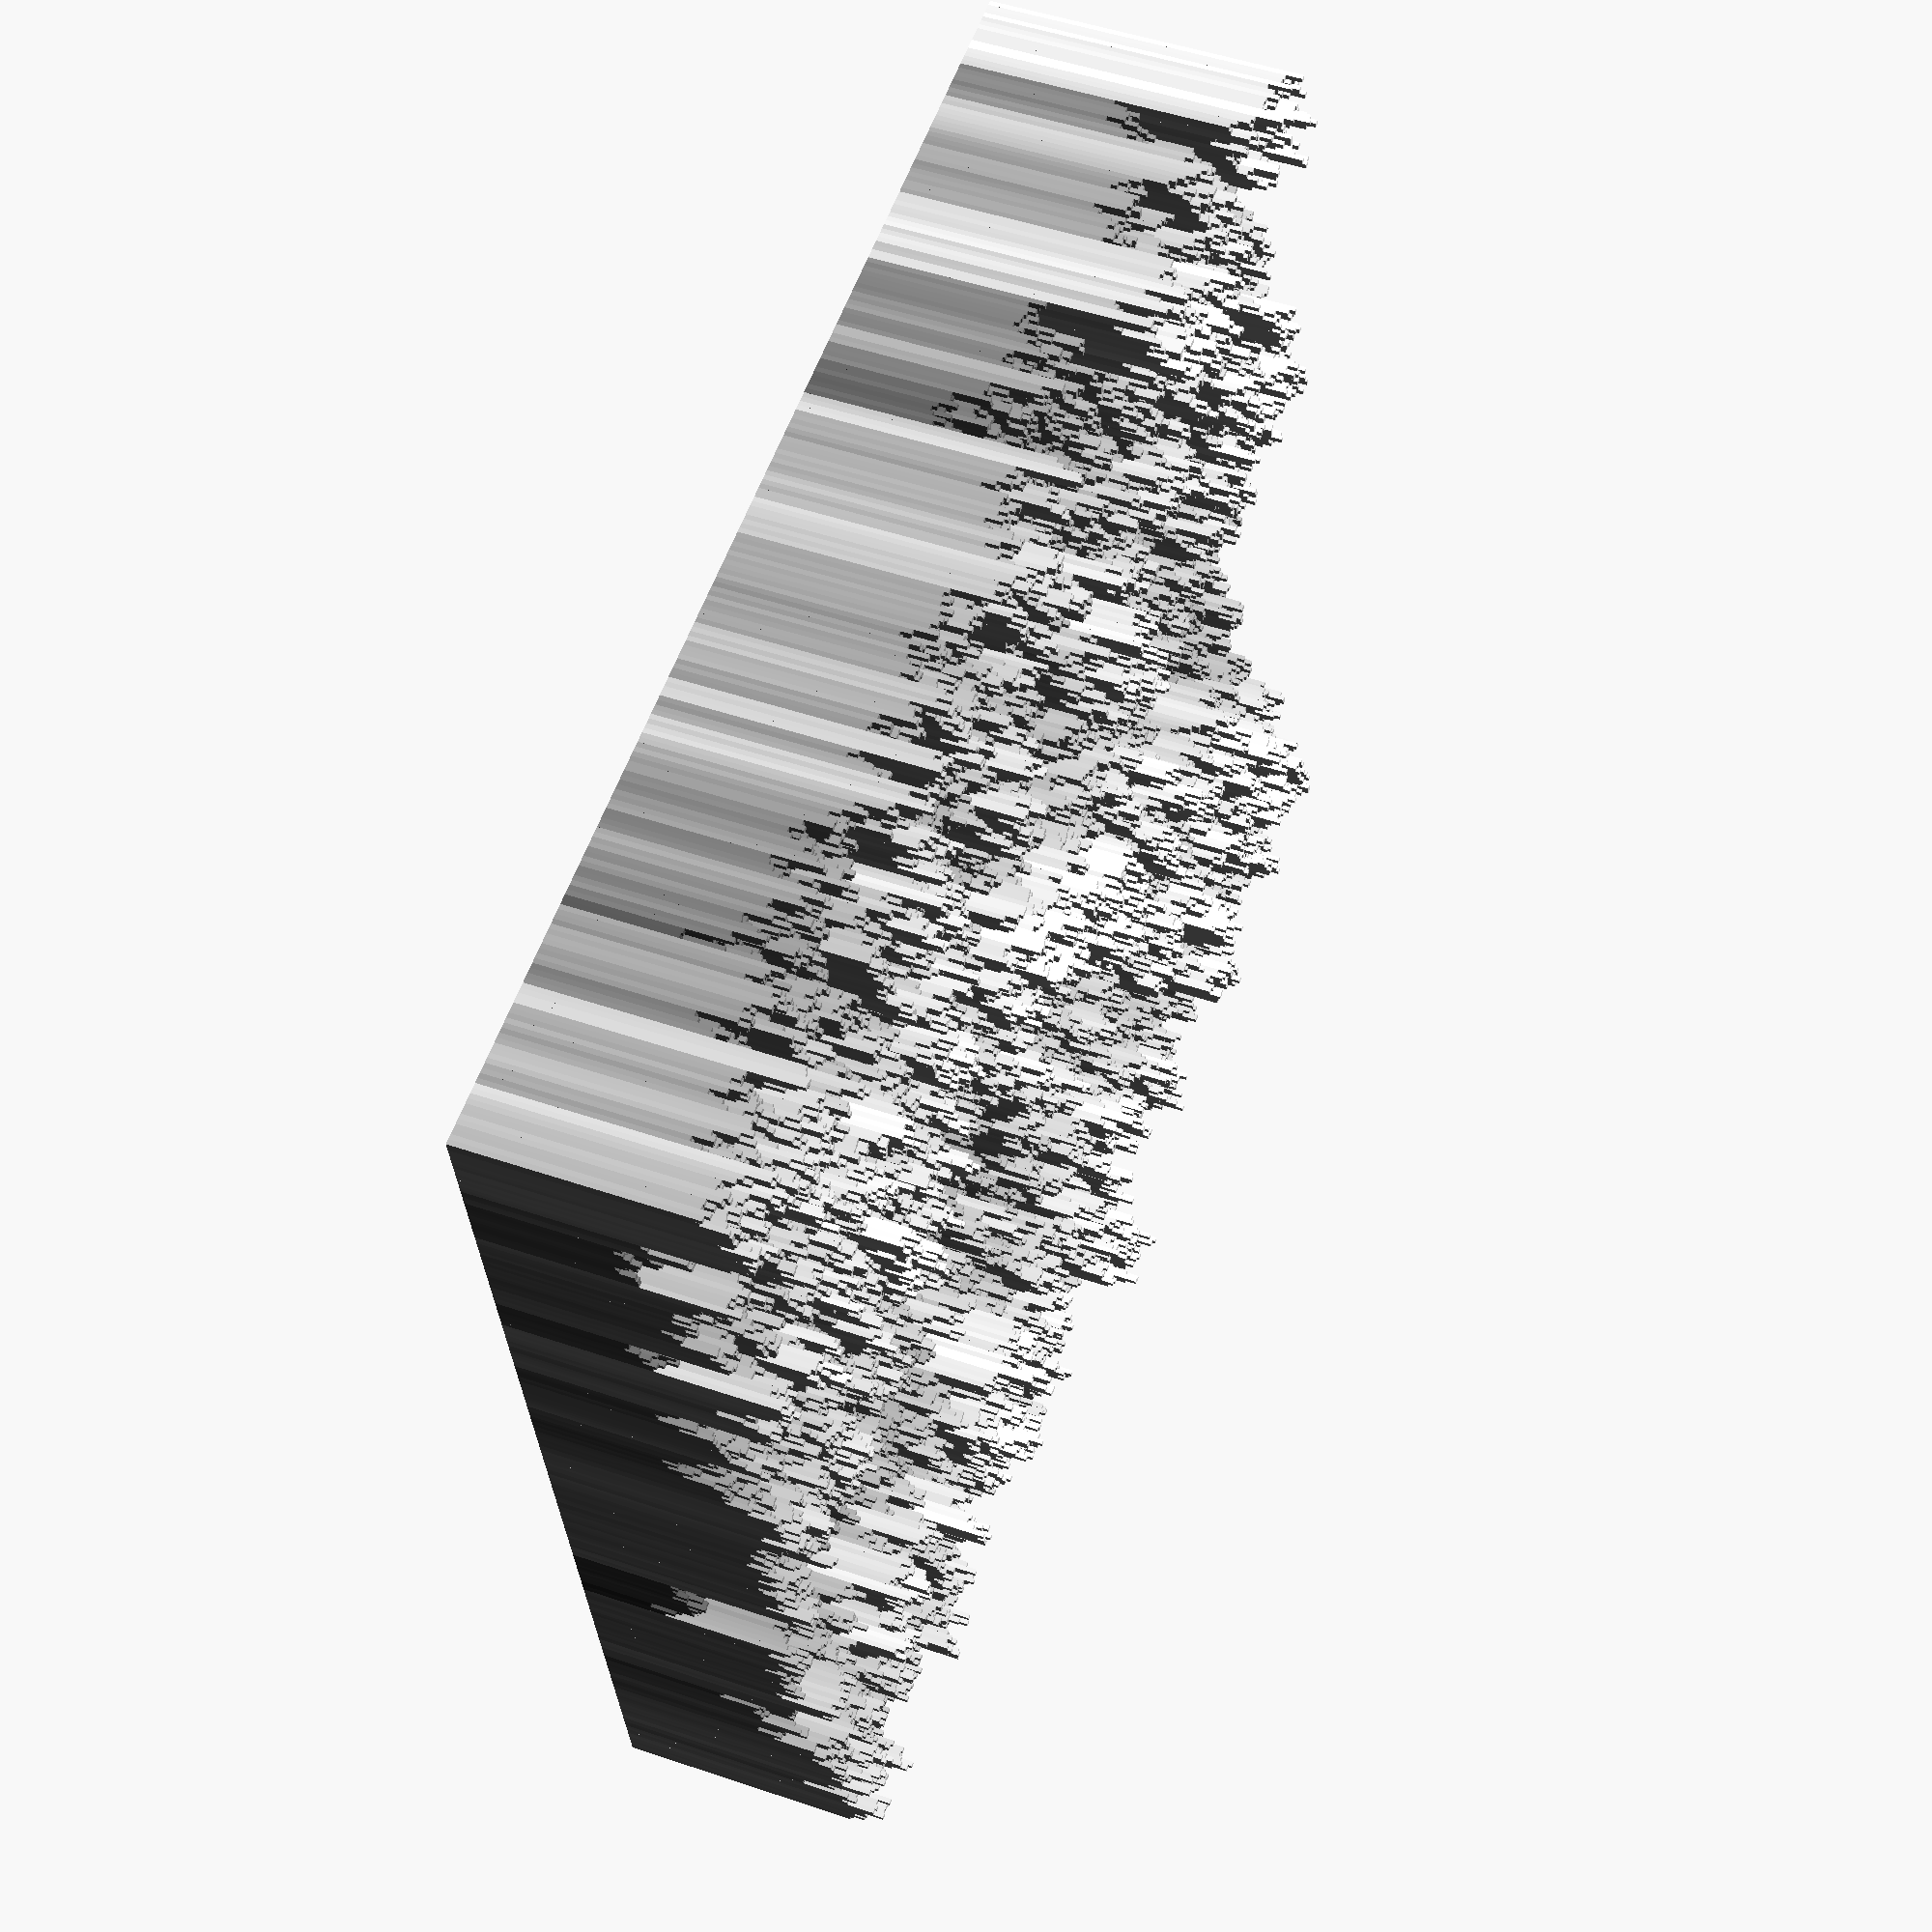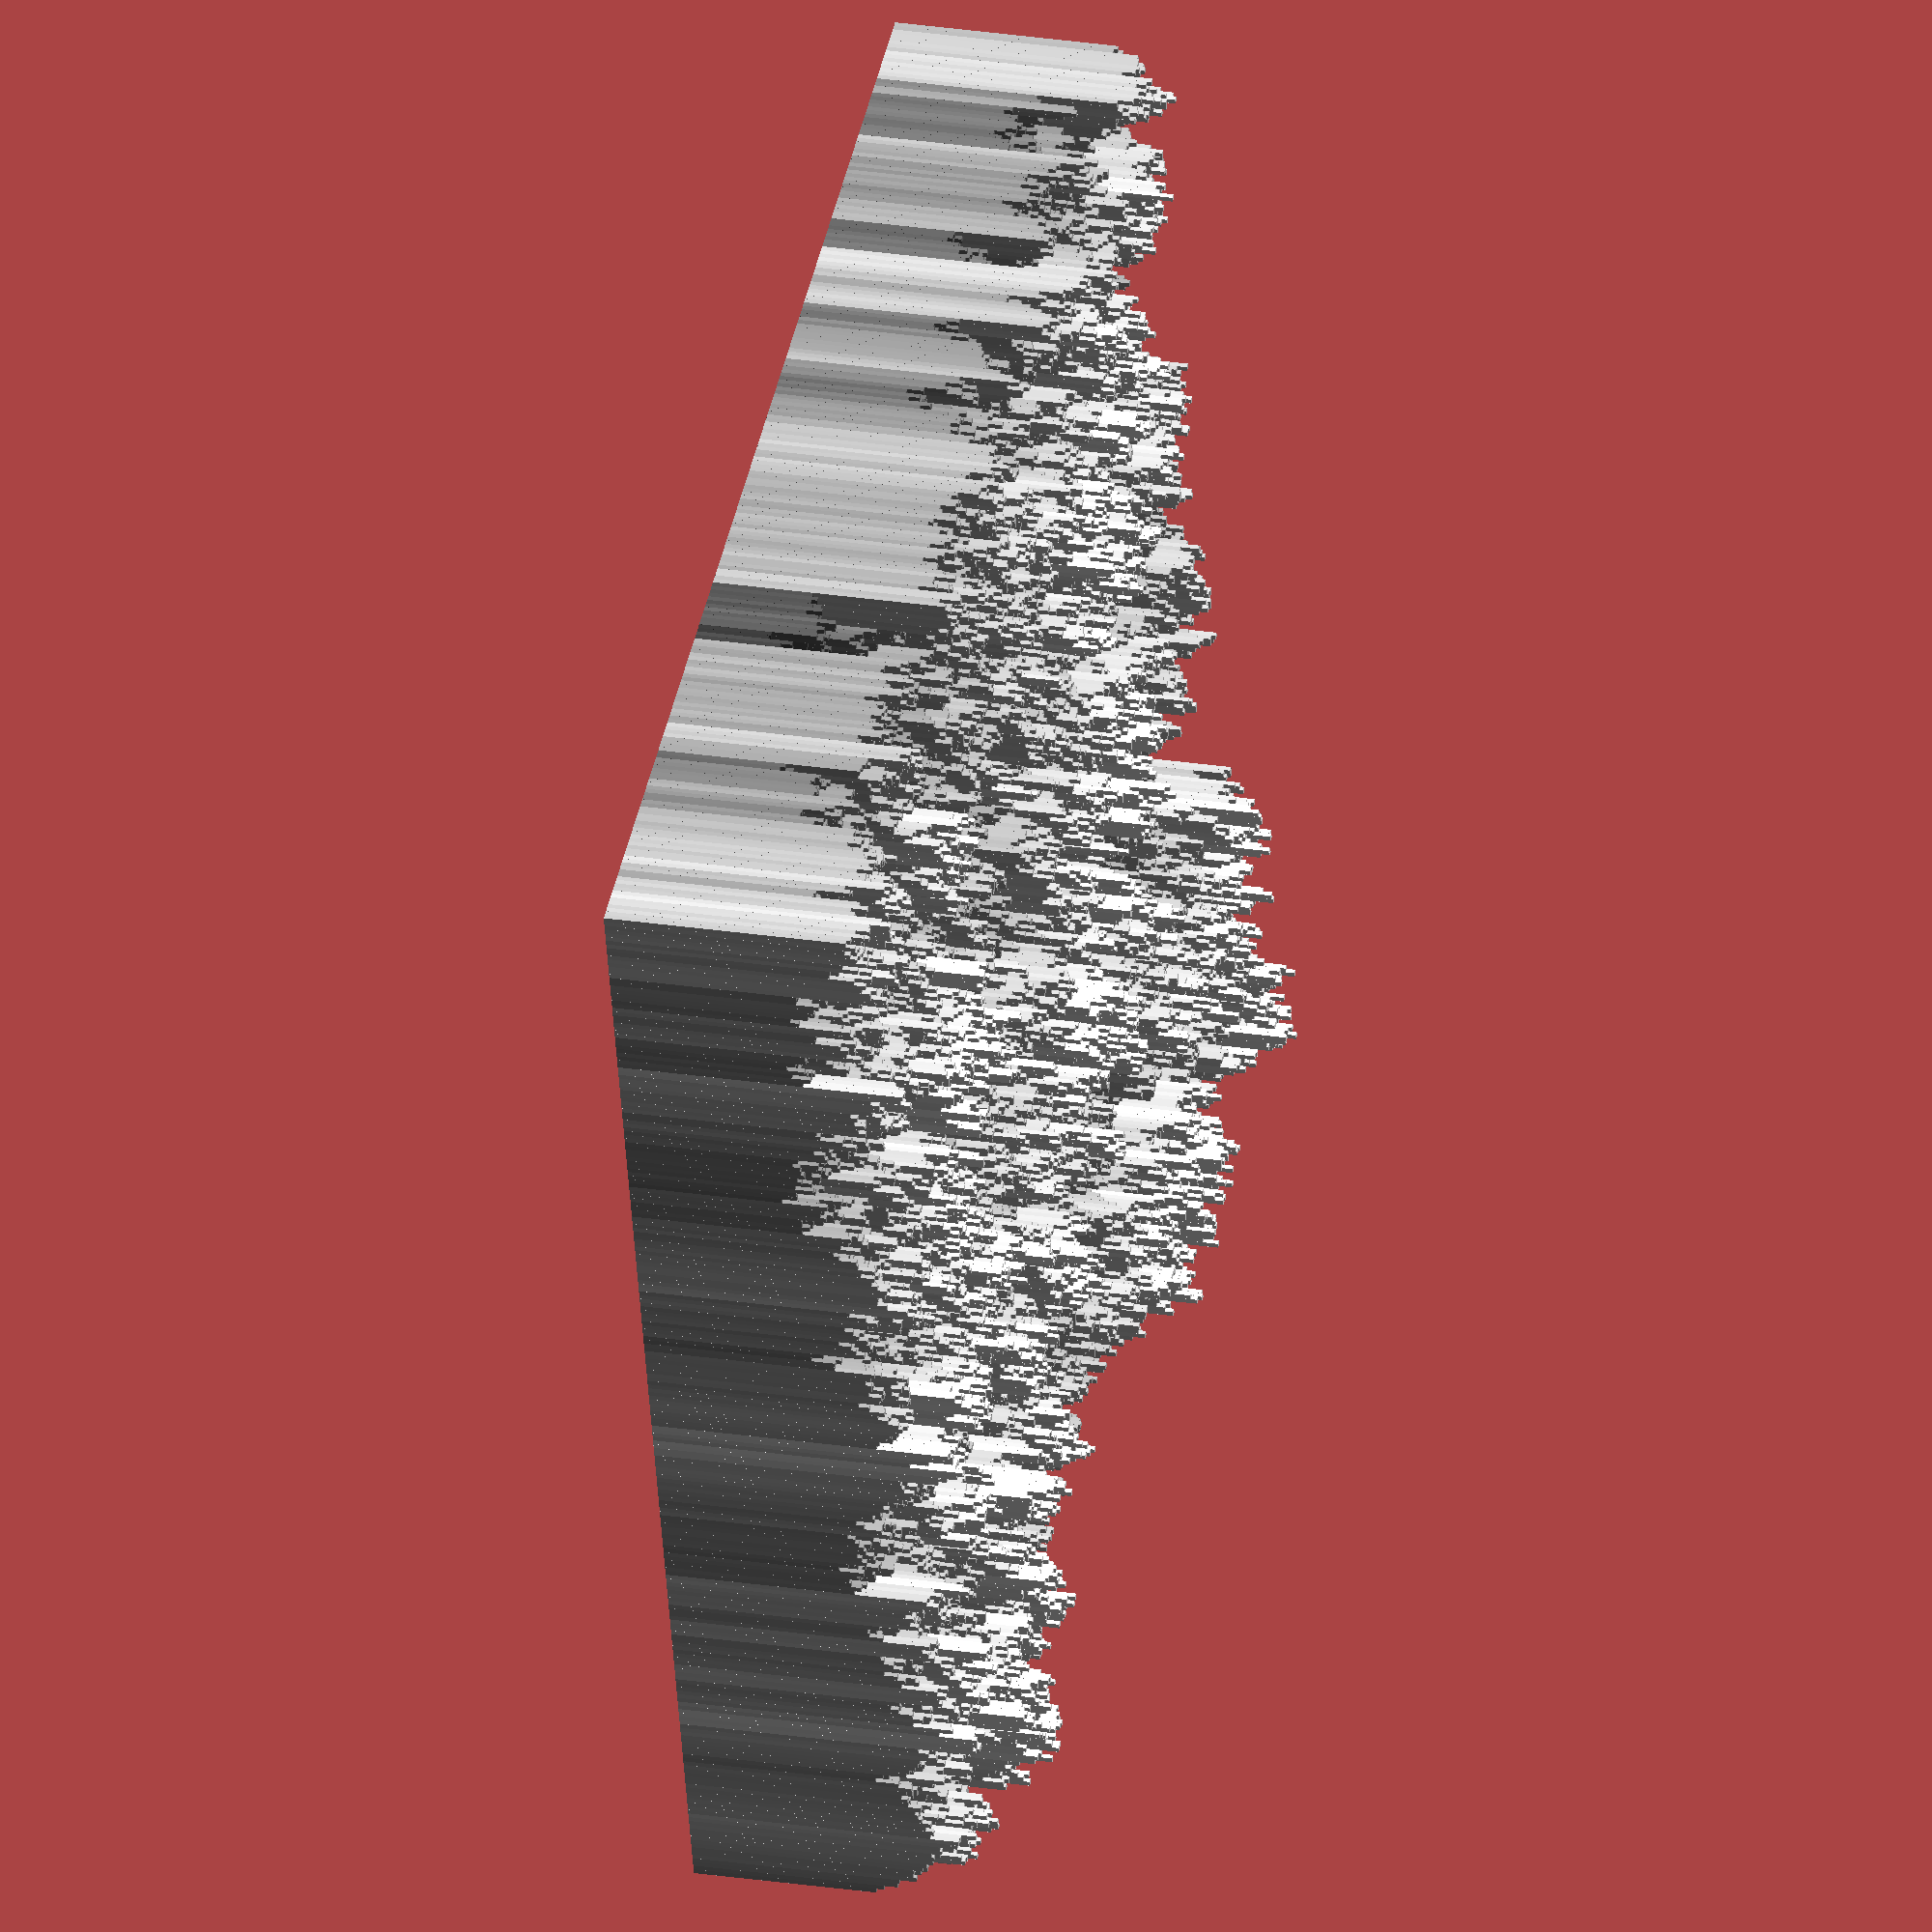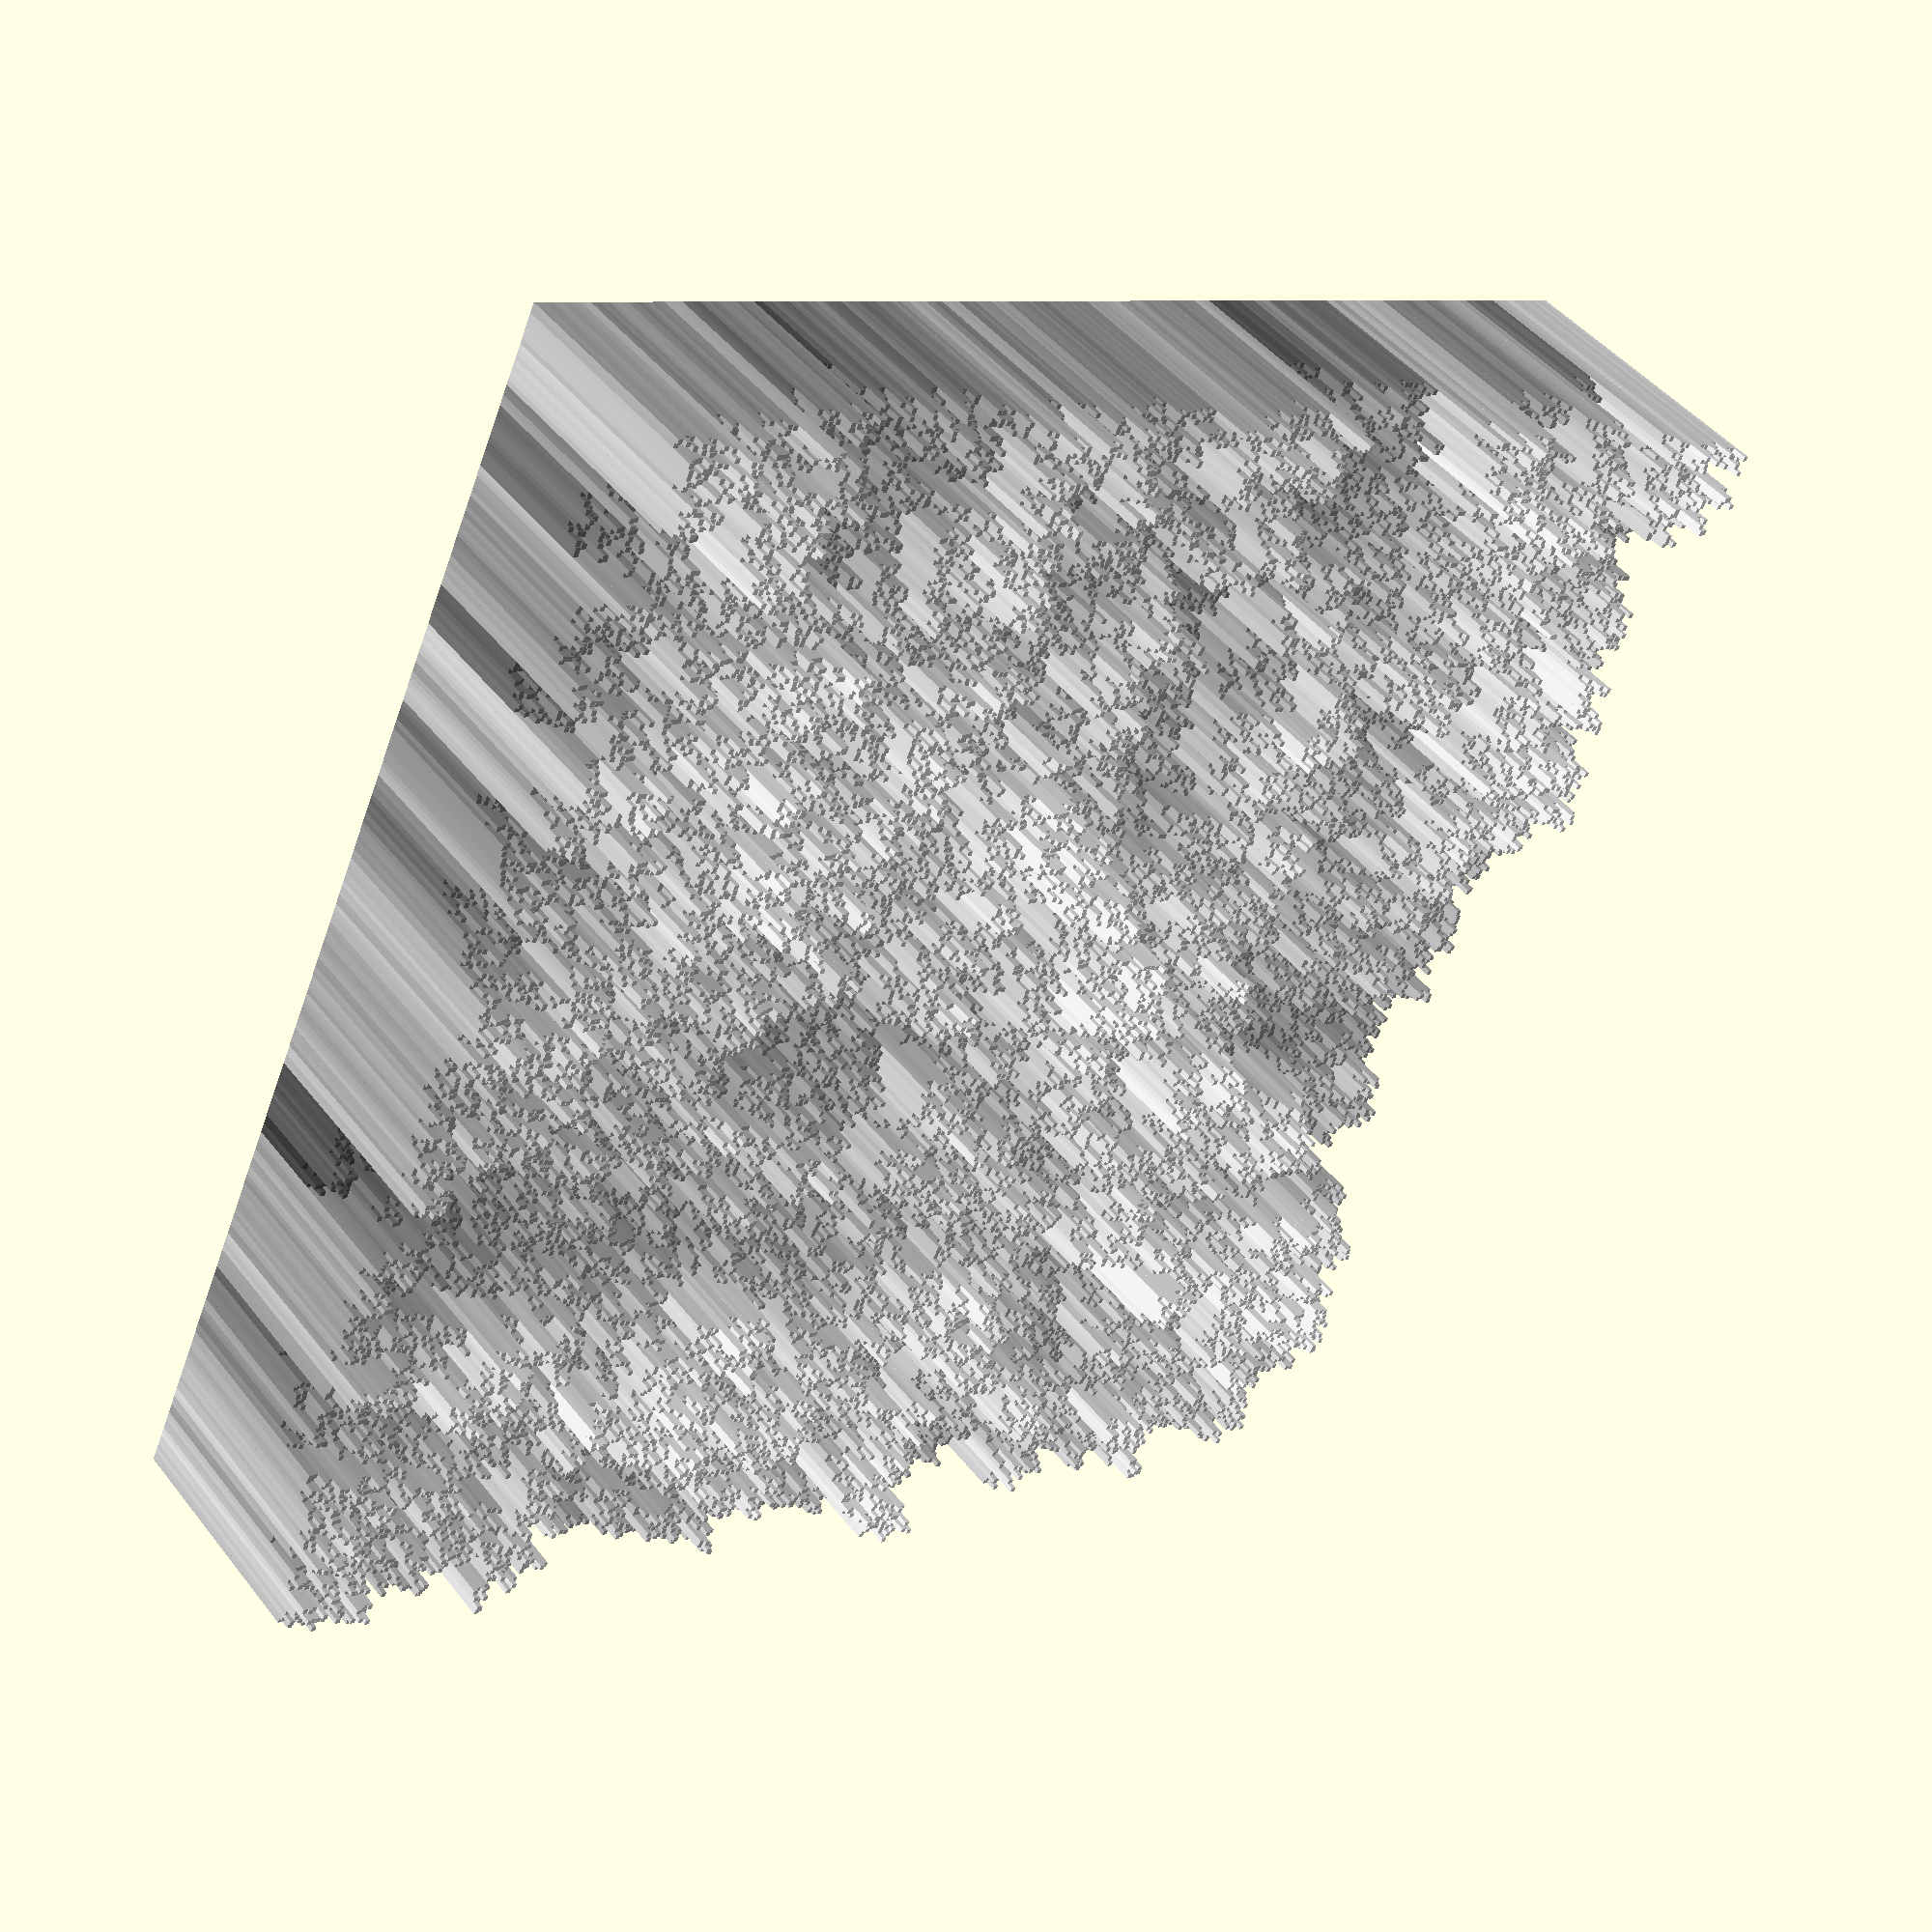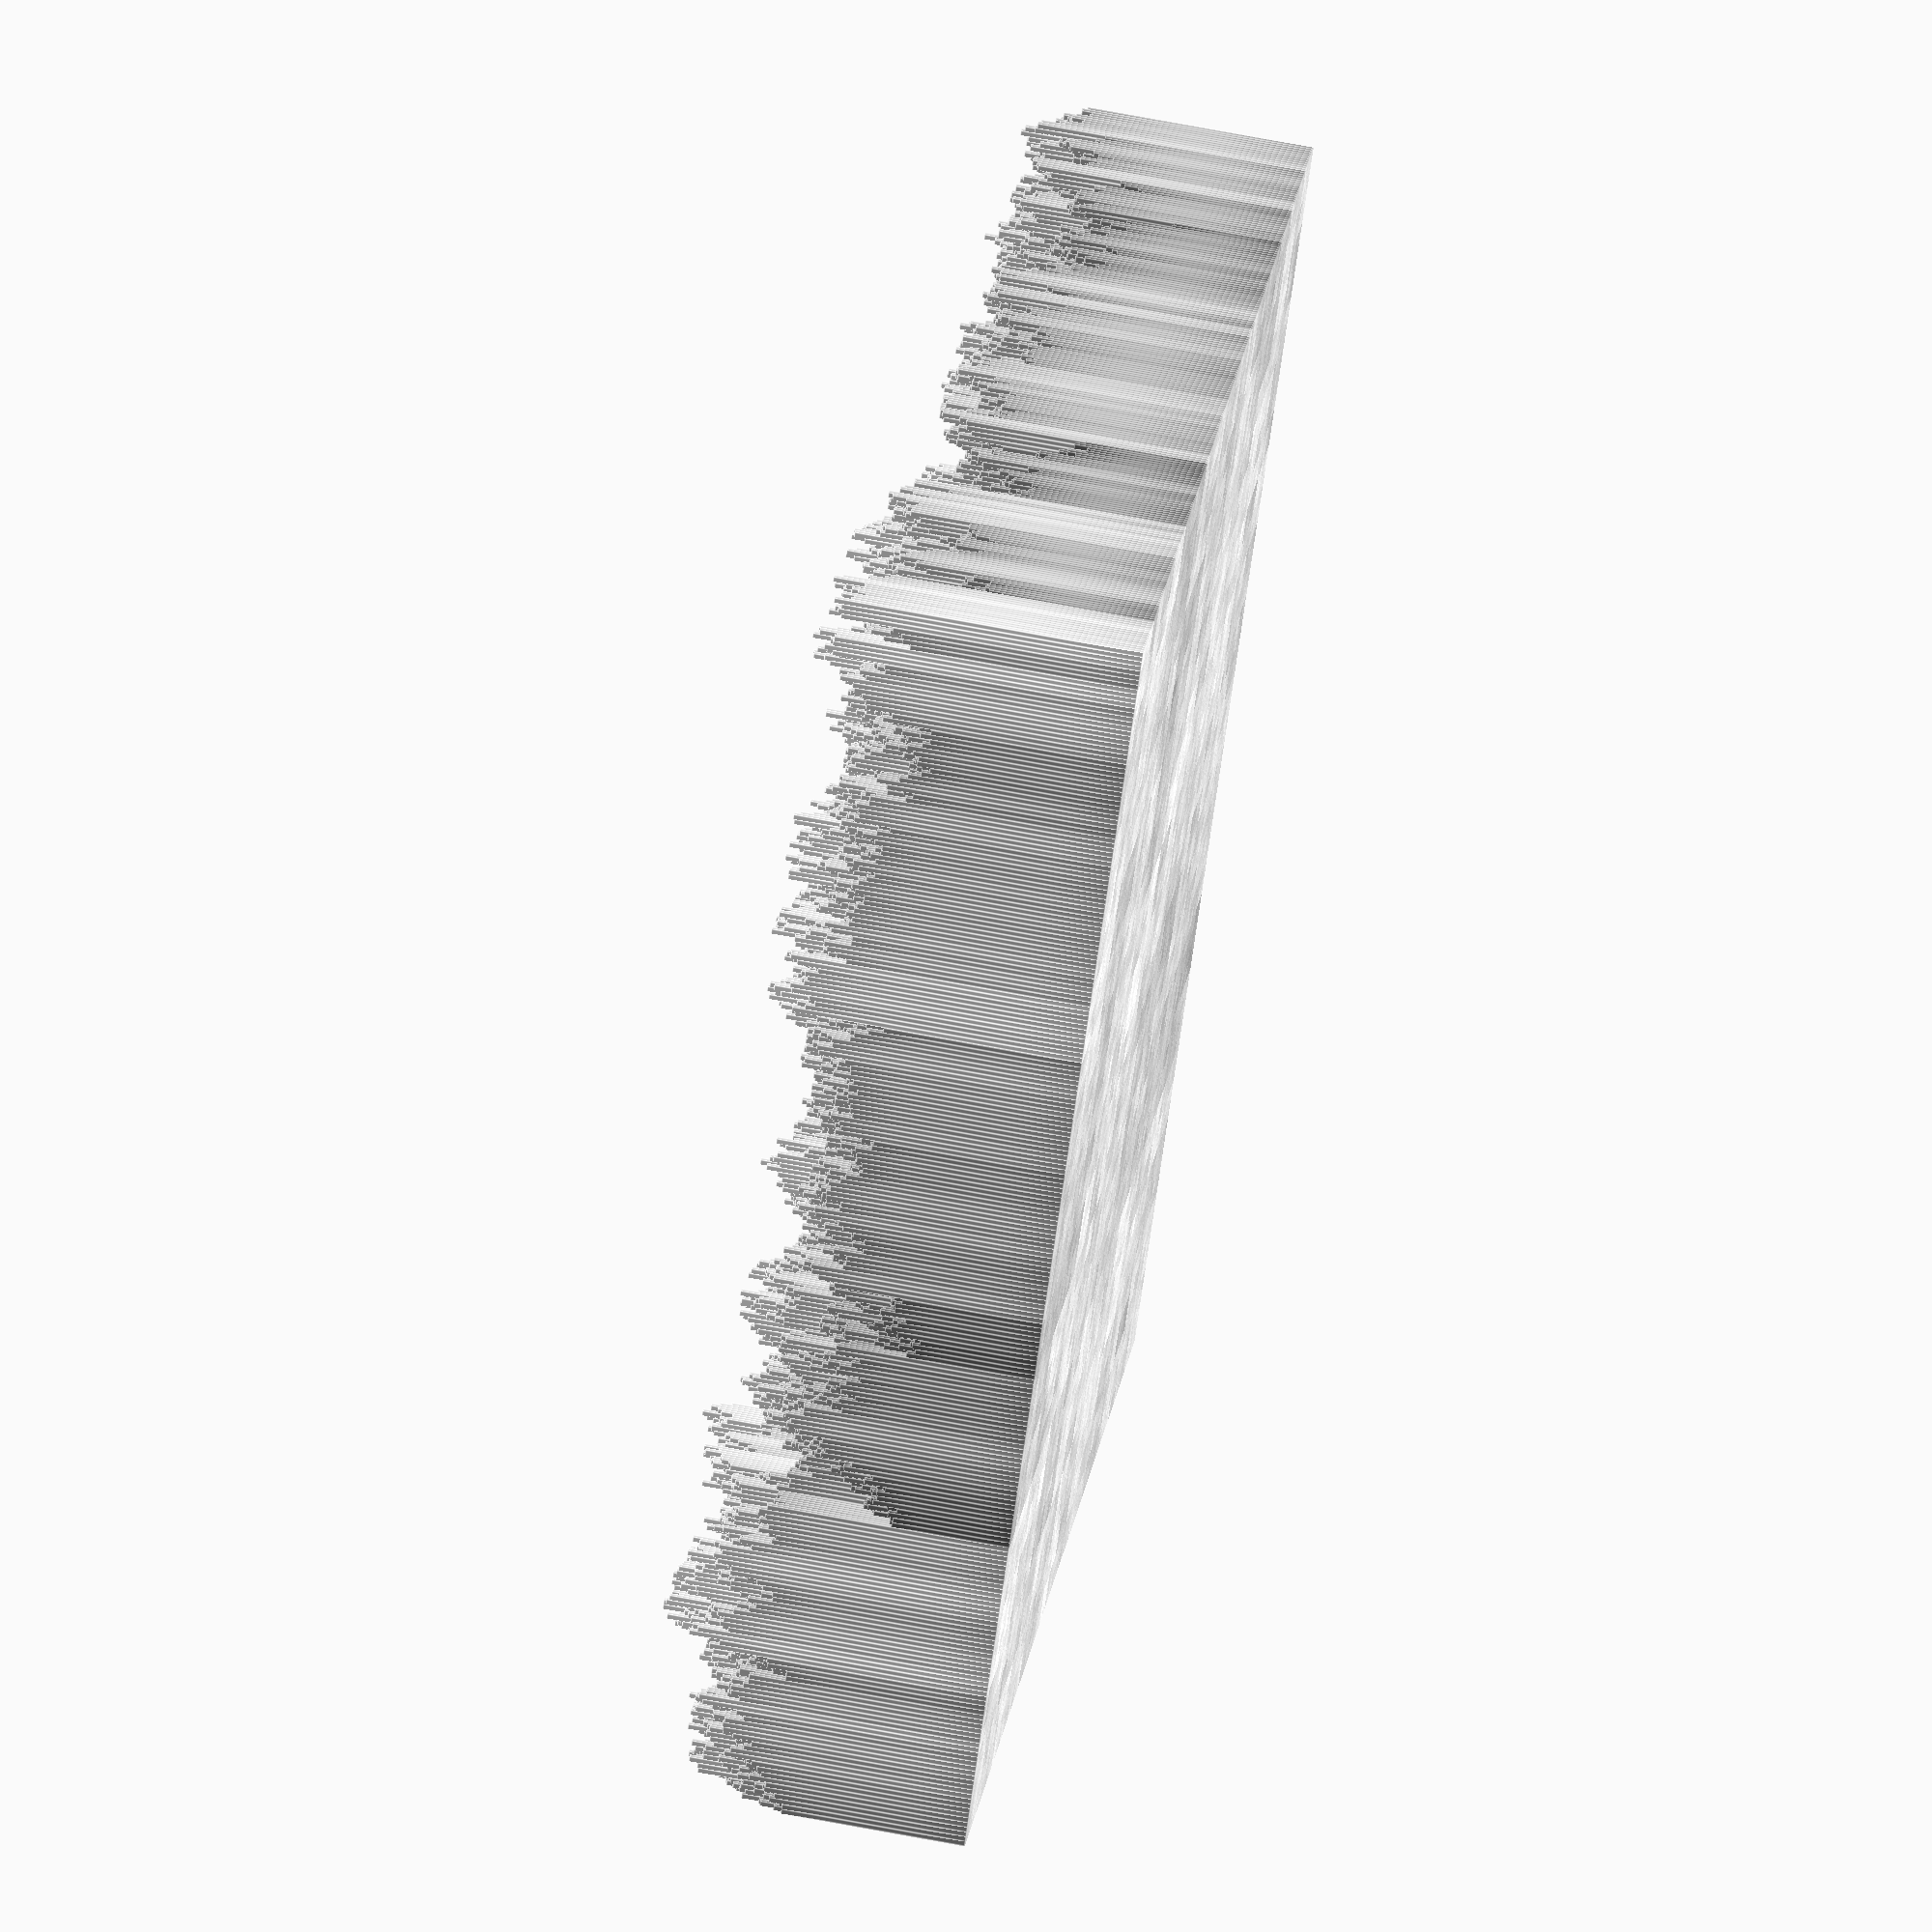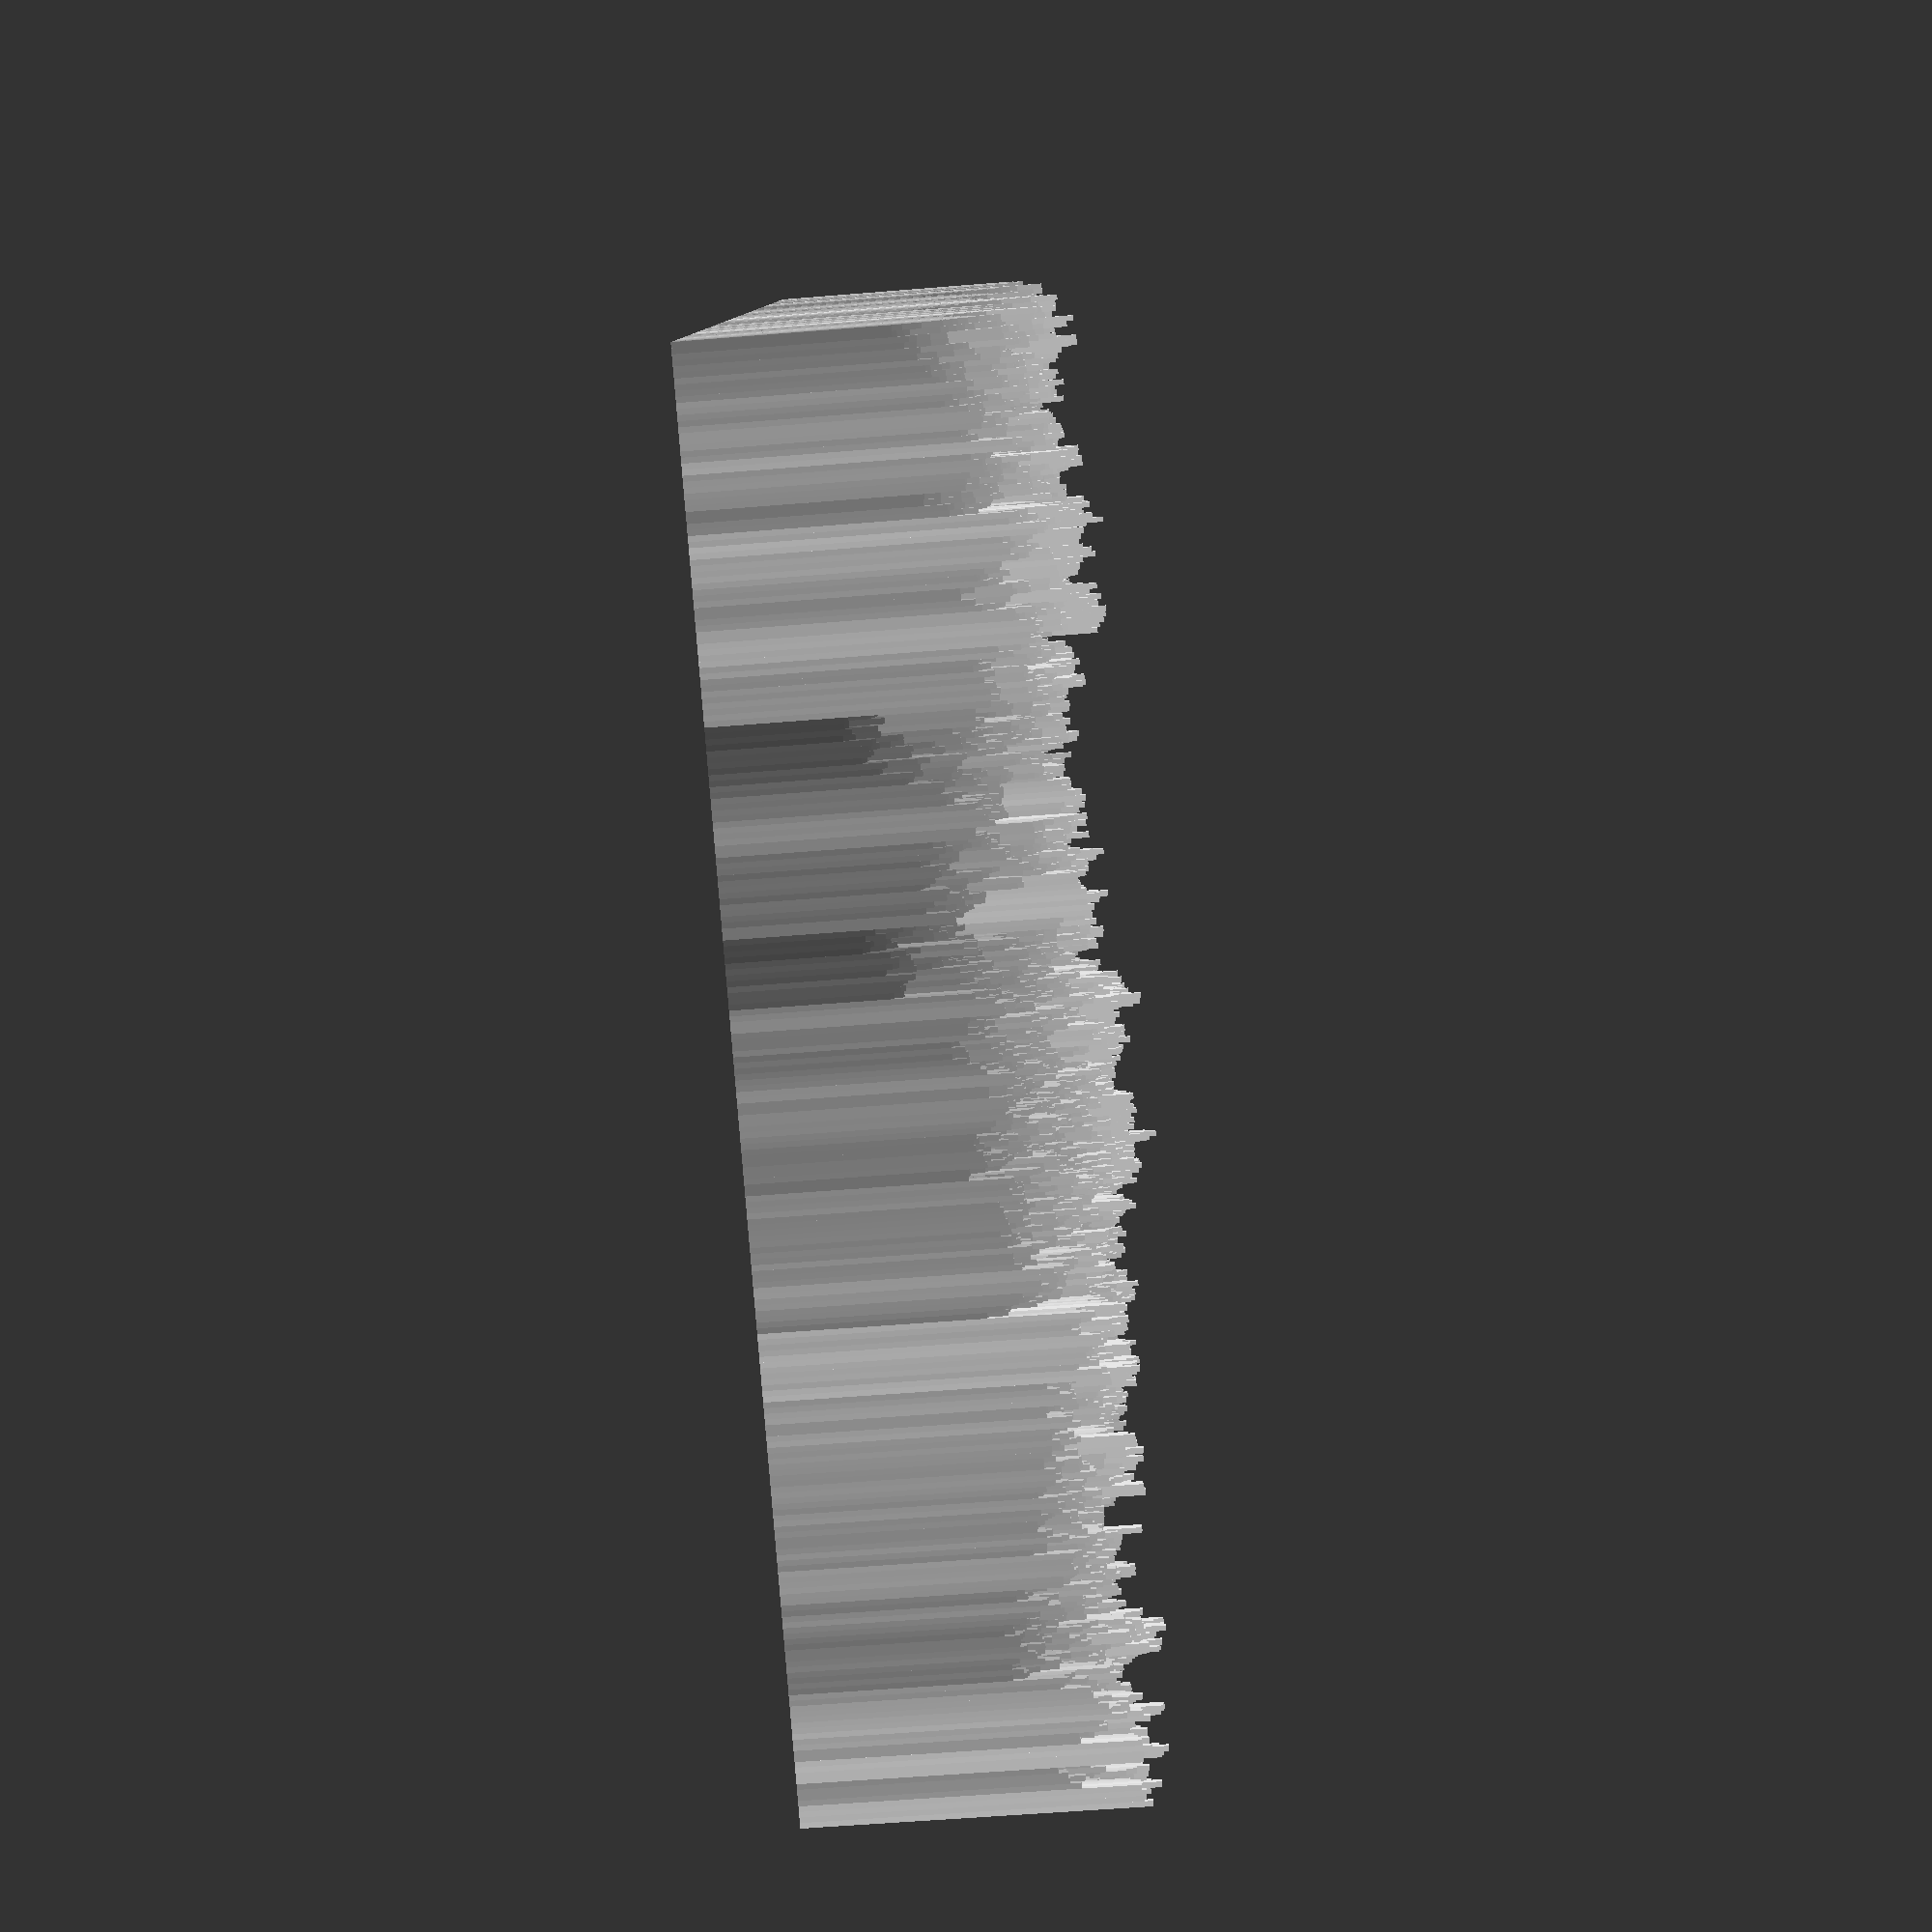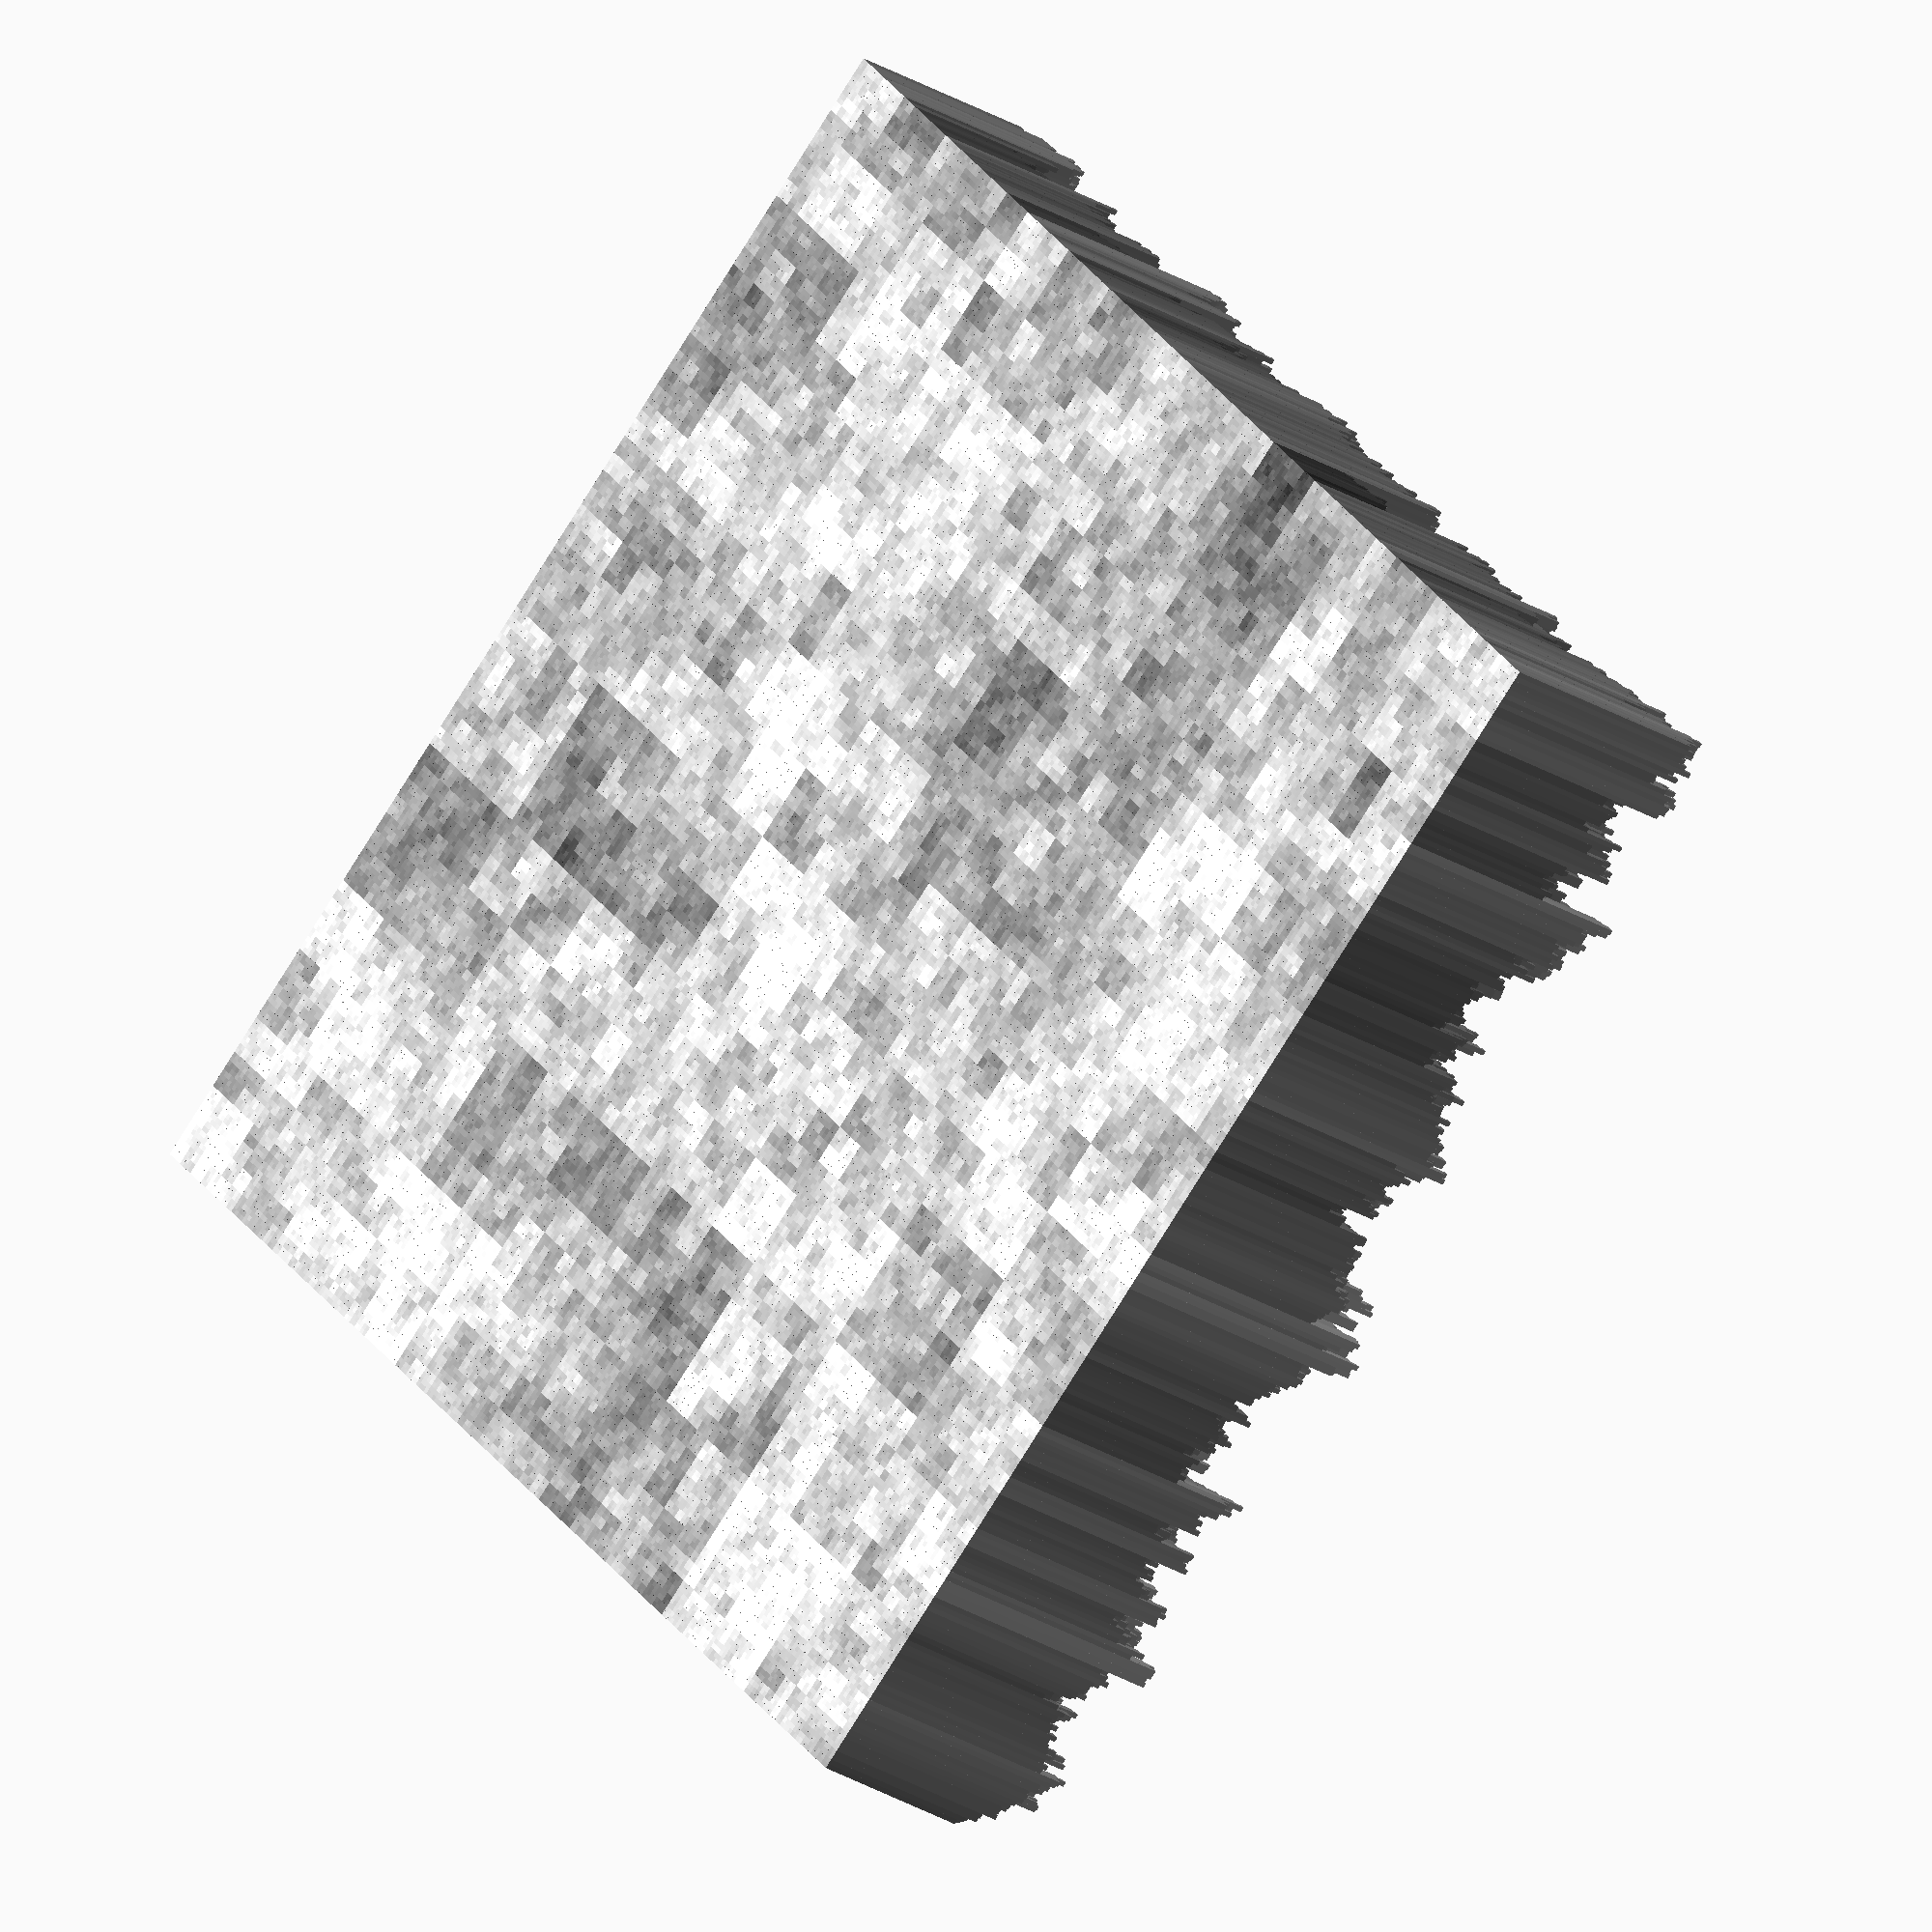
<openscad>
  // License: CC0 (aka CC Zero) - To the extent possible under law,
 // Ulrich Bär has waived all copyright and related or neighboring rights to this work.
// https://creativecommons.org/publicdomain/zero/1.0/


Blocks();

module Blocks(rec=8,size=[500,500],level=50,seed=62,lRange=[-1,2]*10,div=1.01){

randomLevel=rands(lRange[0],lRange[1],4,seed);

div=pow(div,1.8);

if (rec){
translate([size.x/4,size.y/4])Blocks(rec=rec-1,size=size/2,level=level+randomLevel[0],seed=seed+1,lRange=lRange/div,div=div);
translate([size.x/4,-size.y/4])Blocks(rec=rec-1,size=size/2,level=level+randomLevel[1],seed=seed+pow(2,rec+1),lRange=lRange/div,div=div);
translate([-size.x/4,-size.y/4])Blocks(rec=rec-1,size=size/2,level=level+randomLevel[2],seed=seed+pow(3,rec+1),lRange=lRange/div,div=div);
translate([-size.x/4,size.y/4])Blocks(rec=rec-1,size=size/2,level=level+randomLevel[3],seed=seed+pow(4,rec+1),lRange=lRange/div,div=div);
} 



if(!rec){
color([1,1,1]*min(1,max(0,level/120) ) )translate([0,0,level/2]) cube(concat(size*1.001,level),true);
//translate([0,0,level+.1])color("black")text(str(seed),halign="center",valign="center",size=size.x/3);
}

}
</openscad>
<views>
elev=130.3 azim=350.3 roll=249.5 proj=p view=wireframe
elev=333.4 azim=252.8 roll=283.4 proj=o view=wireframe
elev=134.6 azim=24.0 roll=215.5 proj=p view=solid
elev=110.2 azim=313.5 roll=79.2 proj=o view=edges
elev=236.5 azim=114.2 roll=265.1 proj=p view=solid
elev=204.4 azim=43.4 roll=316.5 proj=o view=solid
</views>
